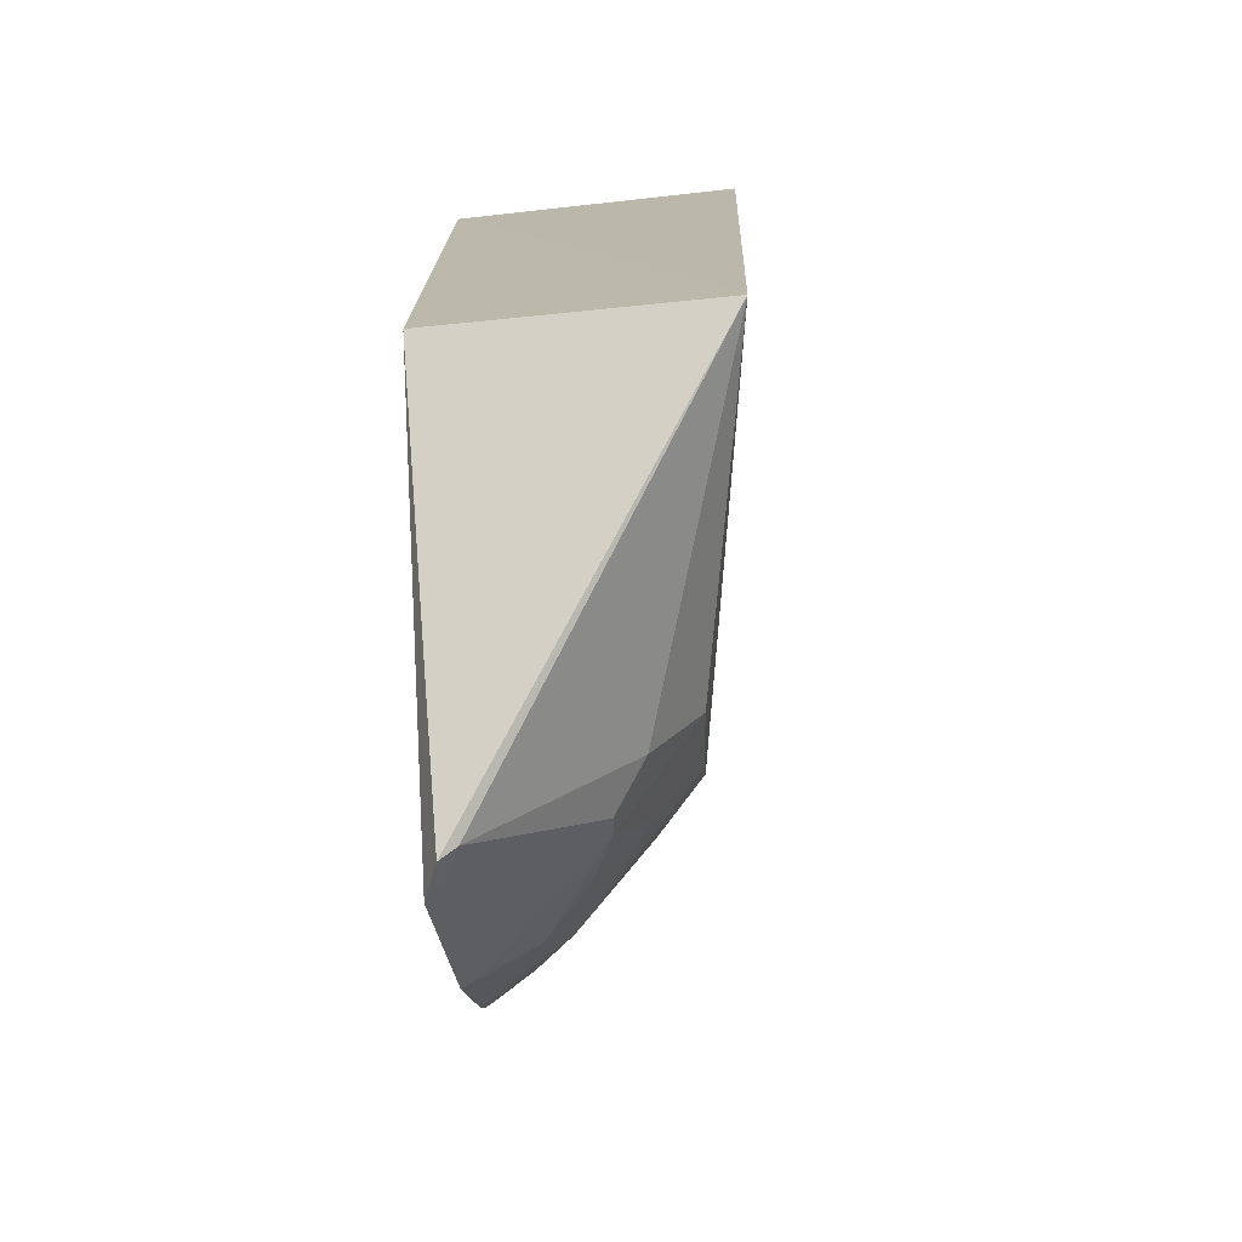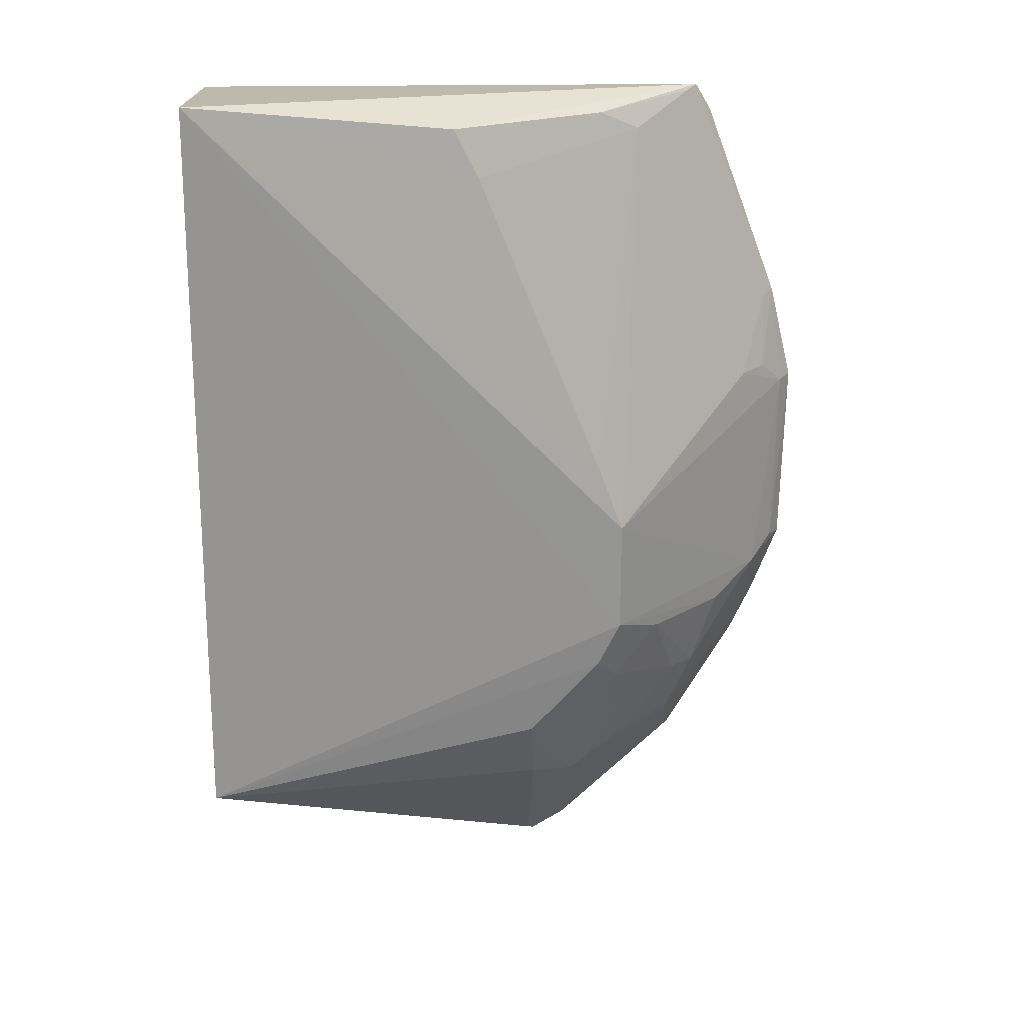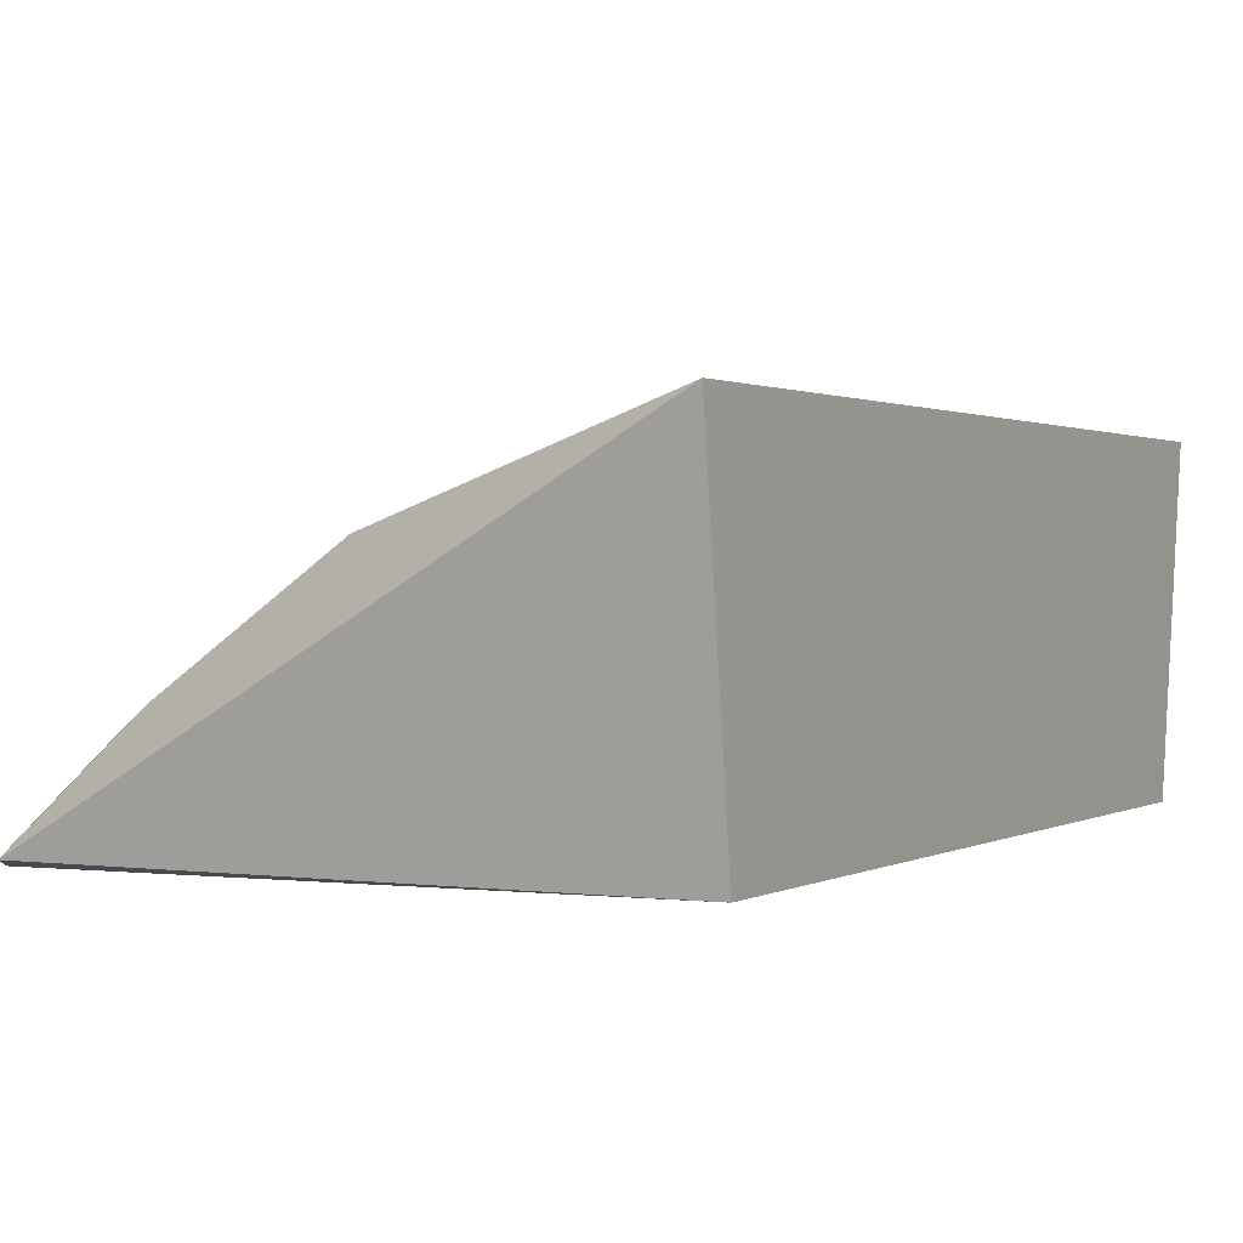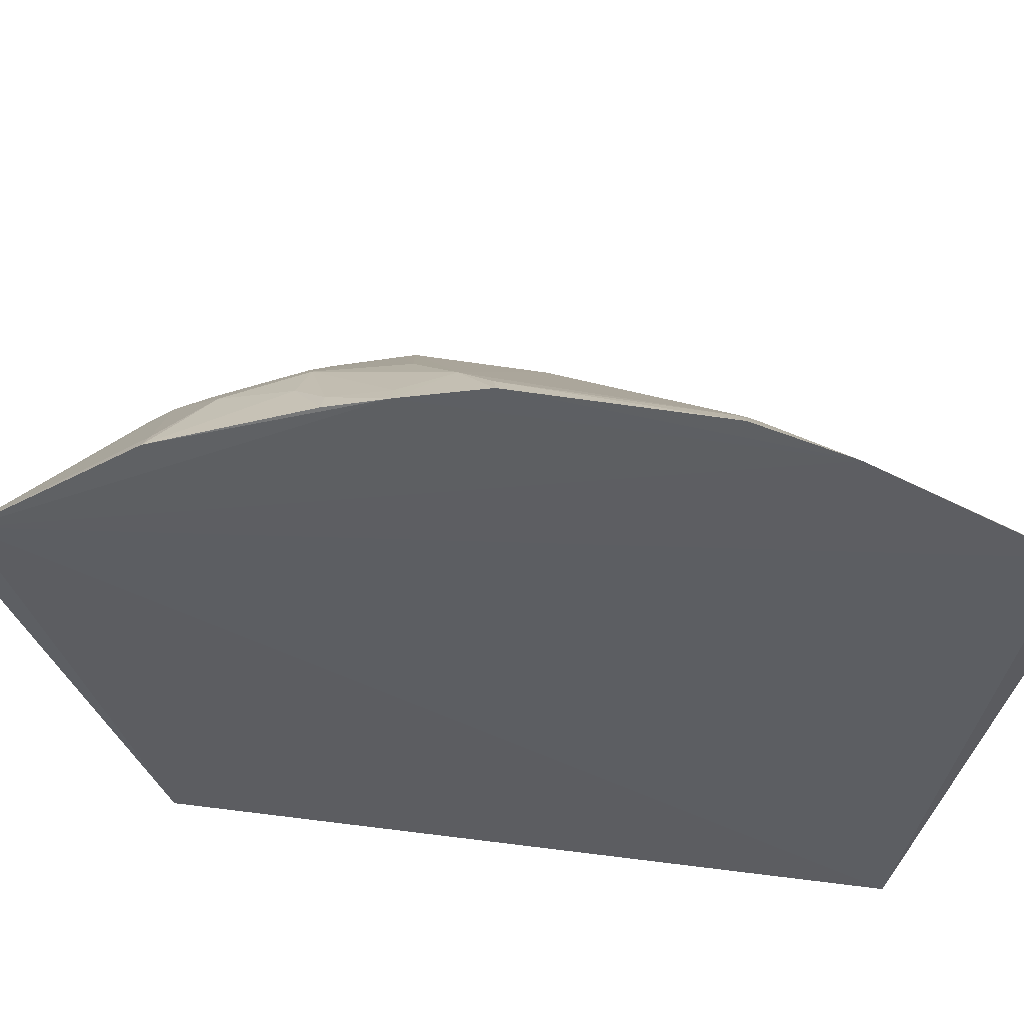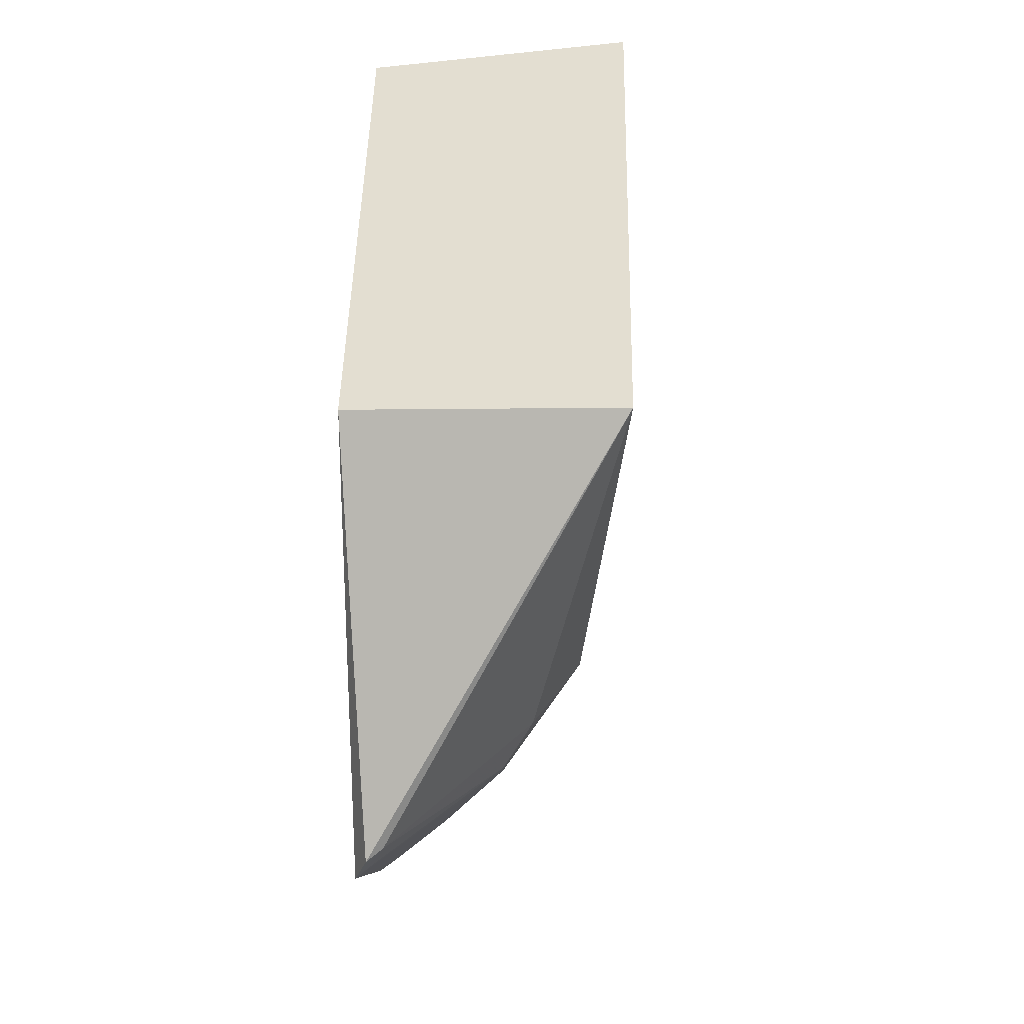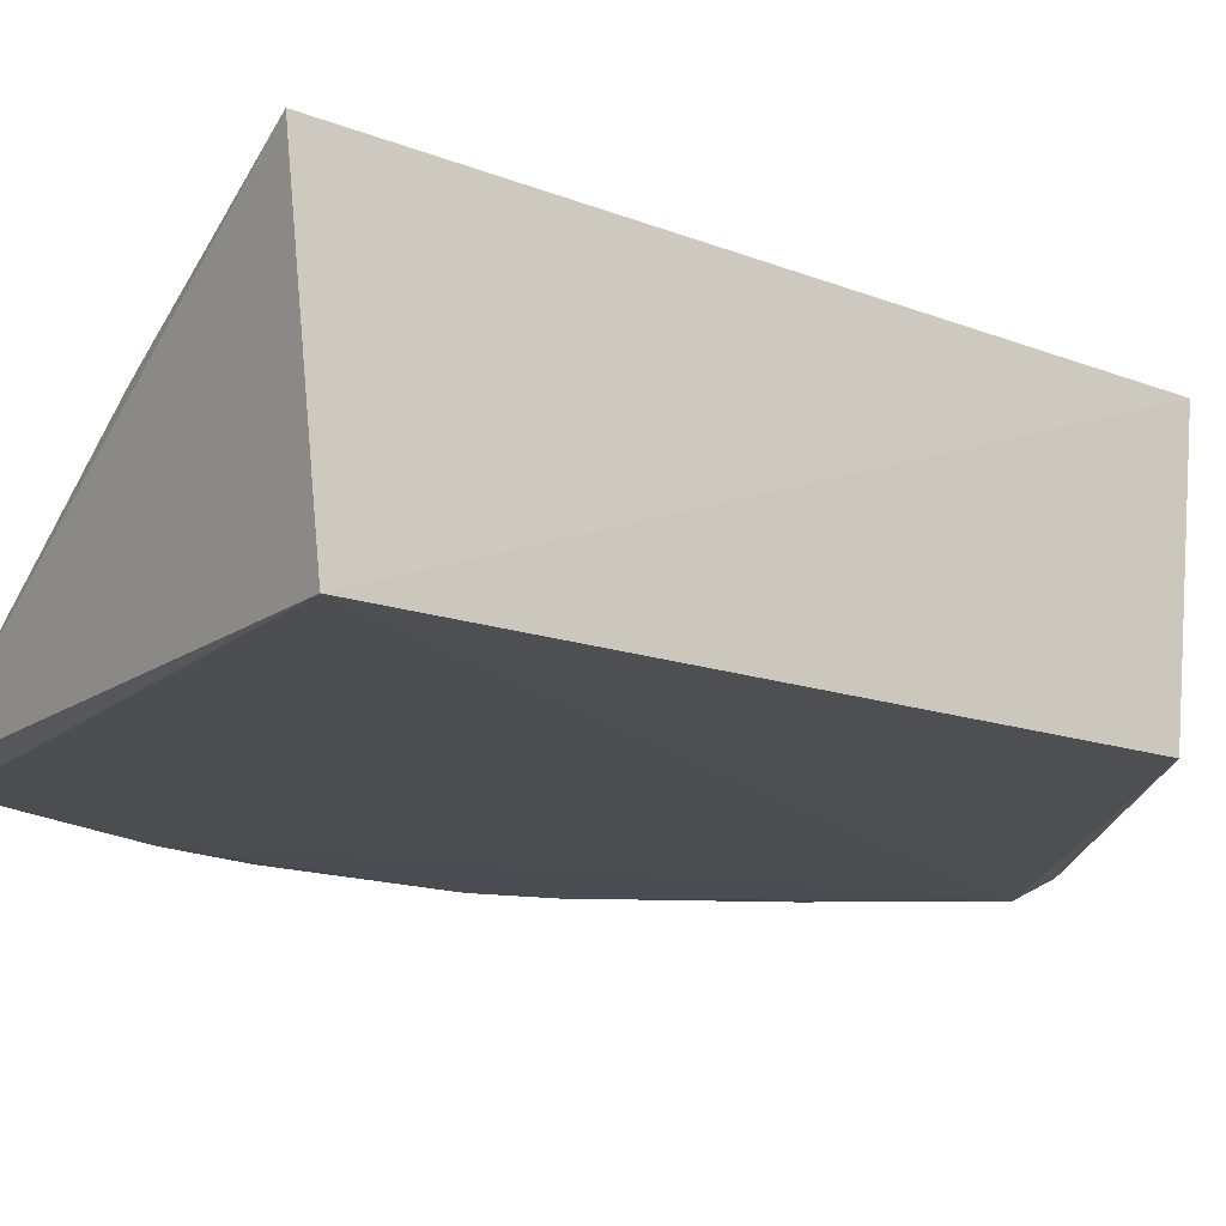
<metadata>
{"format":"obj","ext":"obj","renderer":"f3d","projection":"perspective","resolution":1024,"background":"white","views":[{"elev":-74.0,"azim":-84.0,"up":"+Y"},{"elev":21.3,"azim":-2.8,"up":"+Y"},{"elev":2.1,"azim":-150.3,"up":"+Z"},{"elev":-39.0,"azim":77.1,"up":"+Z"},{"elev":-51.8,"azim":-86.0,"up":"+Y"},{"elev":-15.8,"azim":-126.4,"up":"+Z"}]}
</metadata>
<code>
v 0.2222 -0.3554 0.2637
v 0.3934 -0.1259 0.2568
v 0.2571 -0.1672 0.3828
v 0.01241 0.2066 0.4372
v 0.01114 0.1884 0.2652
v 0.2835 0.1681 0.3096
v 0.009442 -0.2367 0.4241
v 0.3131 -0.2407 0.2969
v 0.244 -0.3473 0.2549
v 0.2708 -0.07206 0.3847
v 0.3258 0.1869 0.2617
v 0.2163 -0.2577 0.3574
v 0.01114 -0.2207 0.2652
v 0.3281 -0.1992 0.3093
v 0.3189 -0.2739 0.2575
v 0.1663 0.1831 0.386
v 0.2708 -0.1401 0.383
v 0.3358 0.1705 0.2571
v 0.2182 -0.3494 0.2735
v 0.2138 -0.2119 0.3861
v 0.2546 -0.2573 0.3372
v 0.3766 -0.1696 0.2564
v 0.1811 0.1534 0.3851
v 0.2588 0.1805 0.3229
v 0.2695 -0.1815 0.3682
v 0.3433 -0.154 0.3099
v 0.3888 -0.01198 0.2667
v 0.229 -0.2551 0.3526
v 0.2844 -0.2398 0.3235
v 0.243 -0.2668 0.338
v 0.3138 -0.2701 0.2673
v 0.3717 -0.1382 0.2827
v 0.3626 -0.1989 0.2574
v 0.382 0.04887 0.2569
v 0.2553 -0.0306 0.3845
v 0.3191 0.1843 0.2692
v 0.2982 -0.1528 0.3546
v 0.313 -0.1983 0.3238
v 0.2707 -0.2102 0.3523
v 0.2397 -0.341 0.2652
v 0.3704 -0.1673 0.2673
v 0.3864 -0.1246 0.2672
v 0.3568 -0.1962 0.2691
v 0.396 -0.01048 0.2576
v 0.359 0.001255 0.2943
v 0.3752 0.04616 0.2646
v 0.3405 -0.2082 0.2847
v 0.3739 0.002187 0.2794
f 7 4 5
f 11 5 4
f 13 7 5
f 13 1 7
f 13 9 1
f 13 5 9
f 16 11 4
f 17 7 3
f 17 10 4
f 17 4 7
f 18 9 5
f 18 5 11
f 19 12 7
f 19 7 1
f 19 1 9
f 20 3 7
f 20 7 12
f 22 15 9
f 23 16 4
f 24 11 16
f 24 23 6
f 24 16 23
f 25 17 3
f 25 3 20
f 25 20 21
f 28 20 12
f 29 21 8
f 30 12 19
f 30 9 21
f 30 28 12
f 30 21 20
f 30 20 28
f 31 15 8
f 31 8 21
f 31 21 9
f 31 9 15
f 32 22 2
f 32 26 14
f 32 27 10
f 32 10 17
f 32 17 26
f 33 15 22
f 34 2 22
f 34 18 11
f 34 22 9
f 34 9 18
f 35 10 6
f 35 6 23
f 35 23 4
f 35 4 10
f 36 24 6
f 36 11 24
f 37 17 25
f 37 26 17
f 37 14 26
f 38 29 8
f 38 8 14
f 38 37 25
f 38 14 37
f 39 25 21
f 39 21 29
f 39 38 25
f 39 29 38
f 40 30 19
f 40 19 9
f 40 9 30
f 41 32 14
f 41 22 32
f 42 32 2
f 42 27 32
f 43 33 22
f 43 41 14
f 43 22 41
f 44 34 27
f 44 2 34
f 44 42 2
f 44 27 42
f 45 6 10
f 45 10 27
f 46 36 6
f 46 34 11
f 46 11 36
f 46 6 45
f 47 43 14
f 47 14 8
f 47 8 15
f 47 15 33
f 47 33 43
f 48 45 27
f 48 27 34
f 48 46 45
f 48 34 46

</code>
